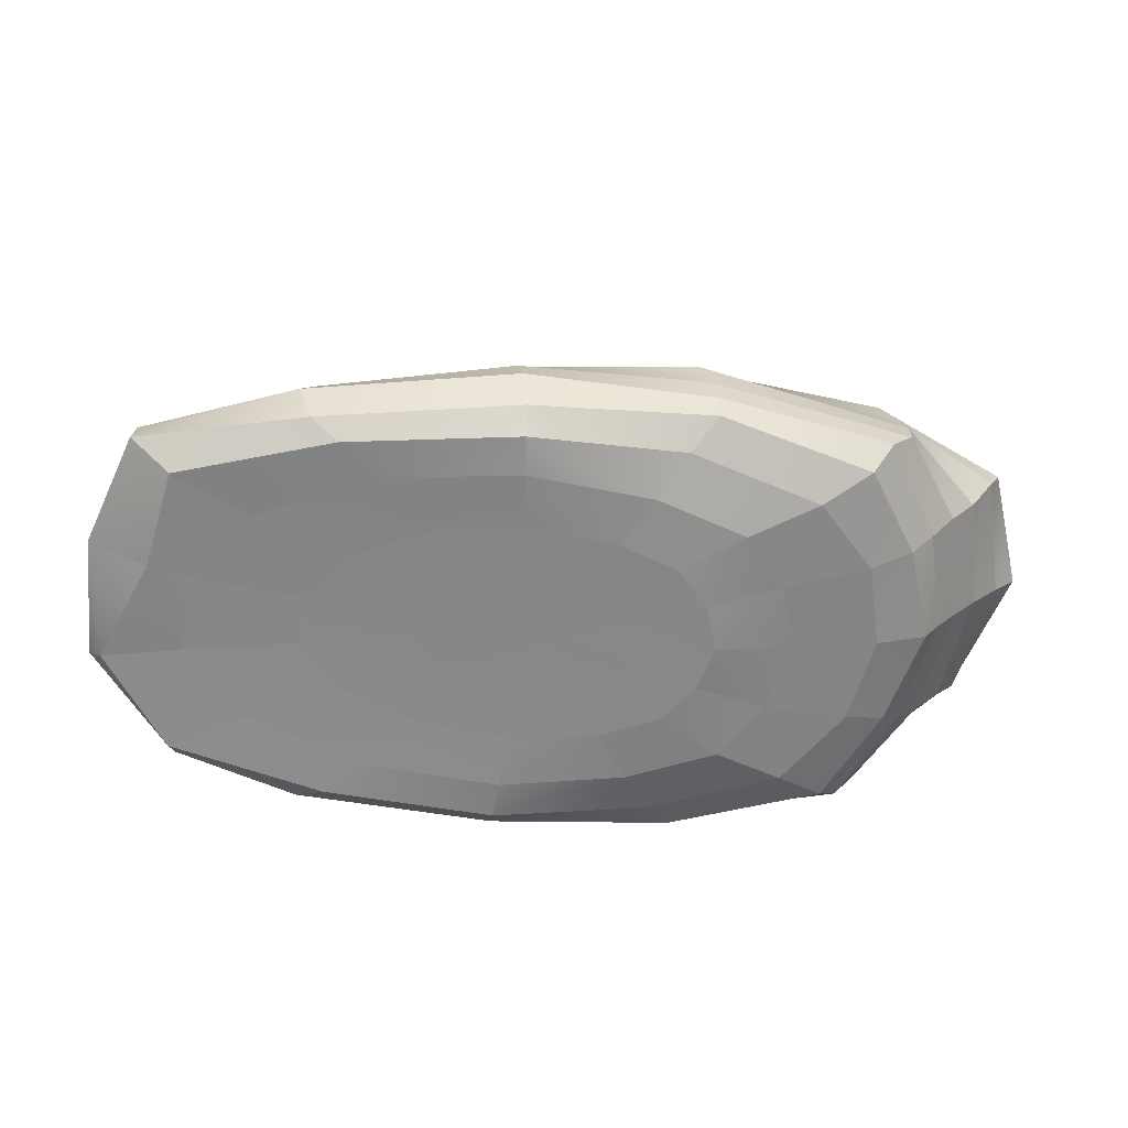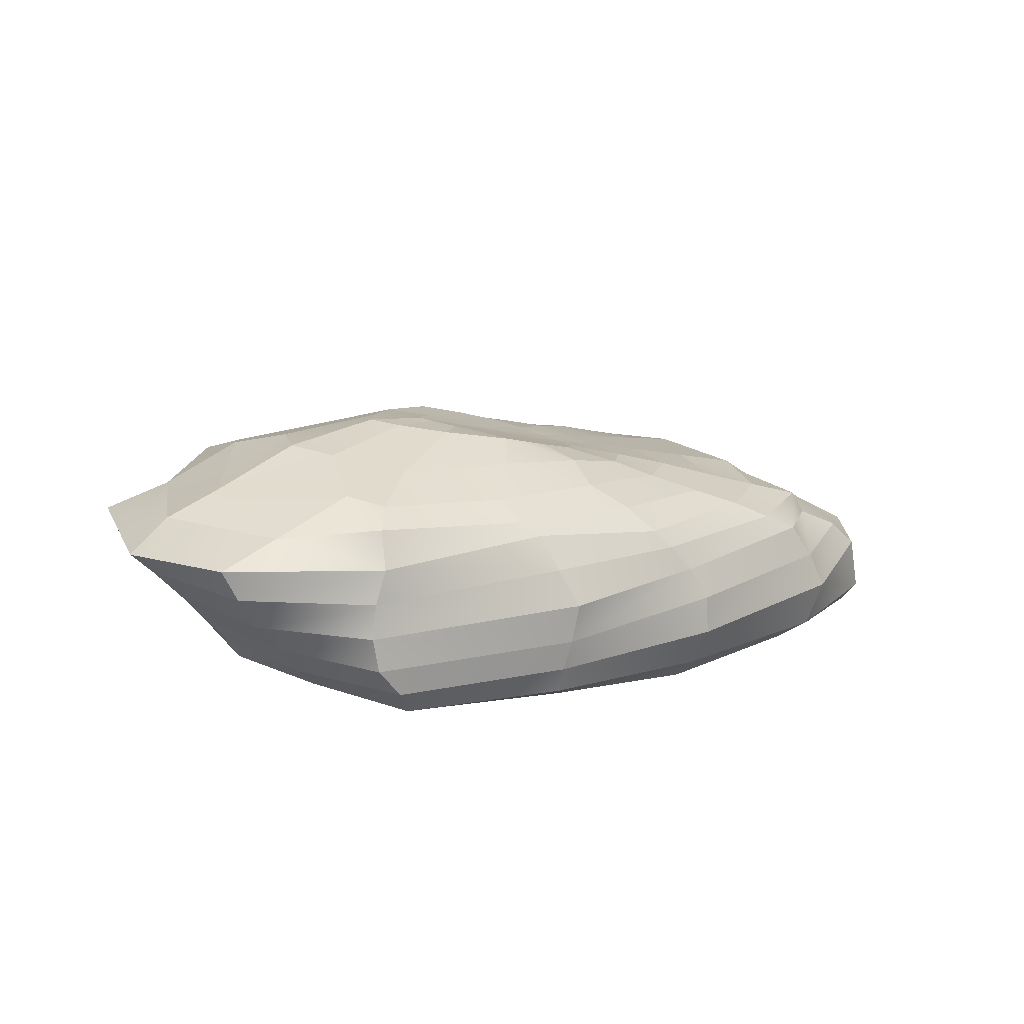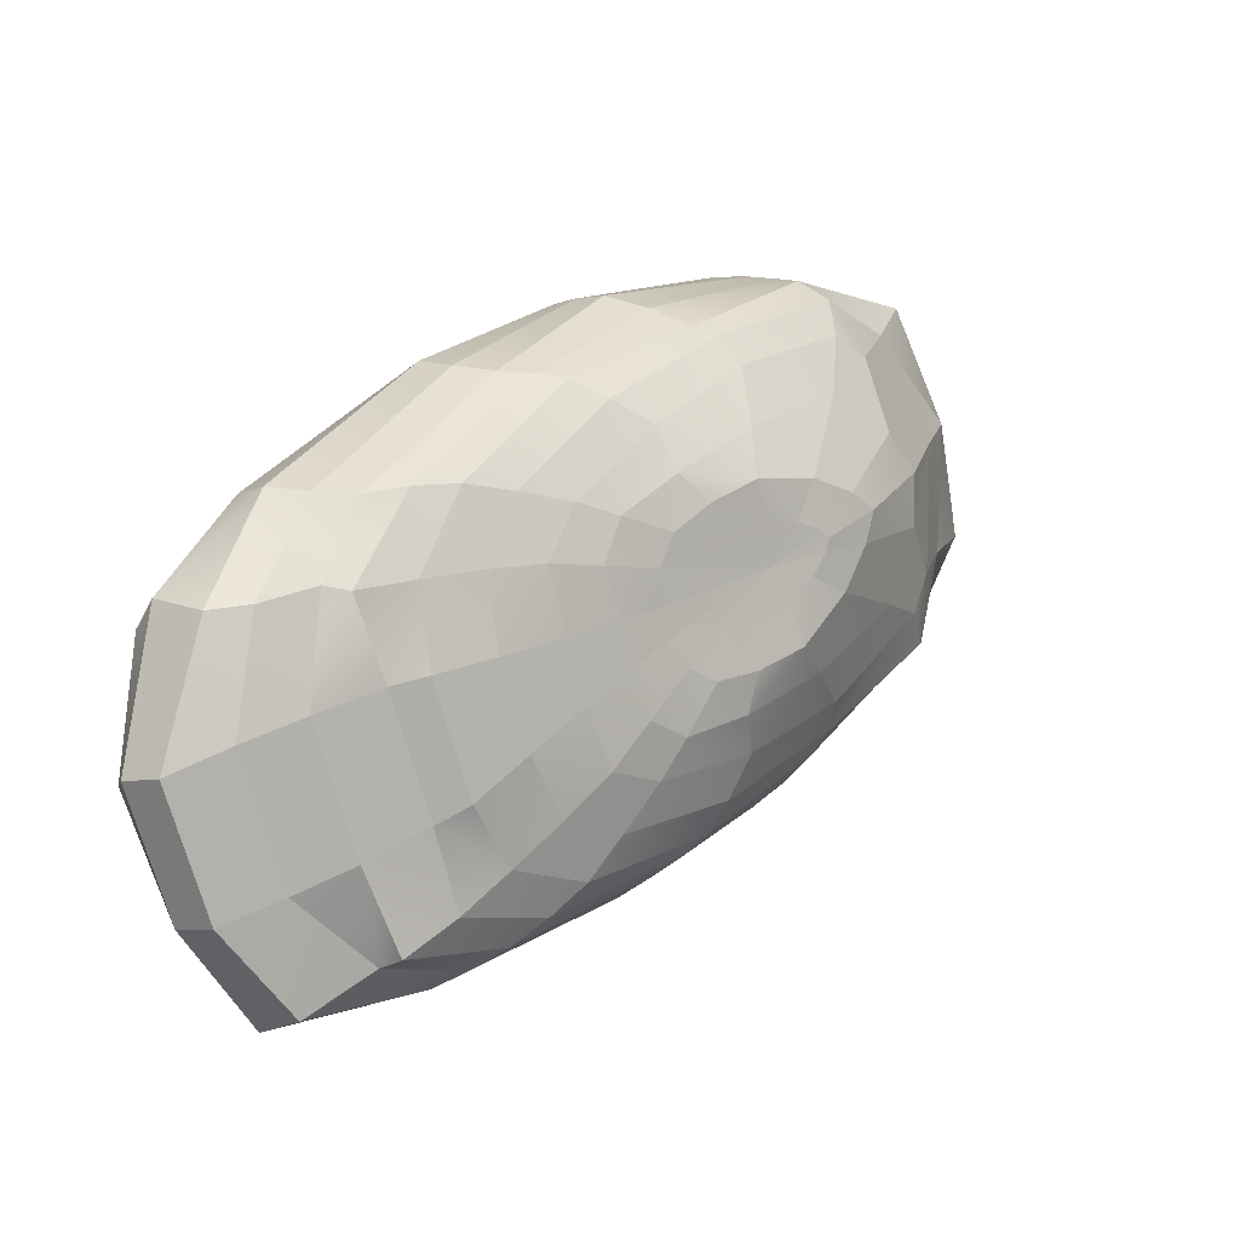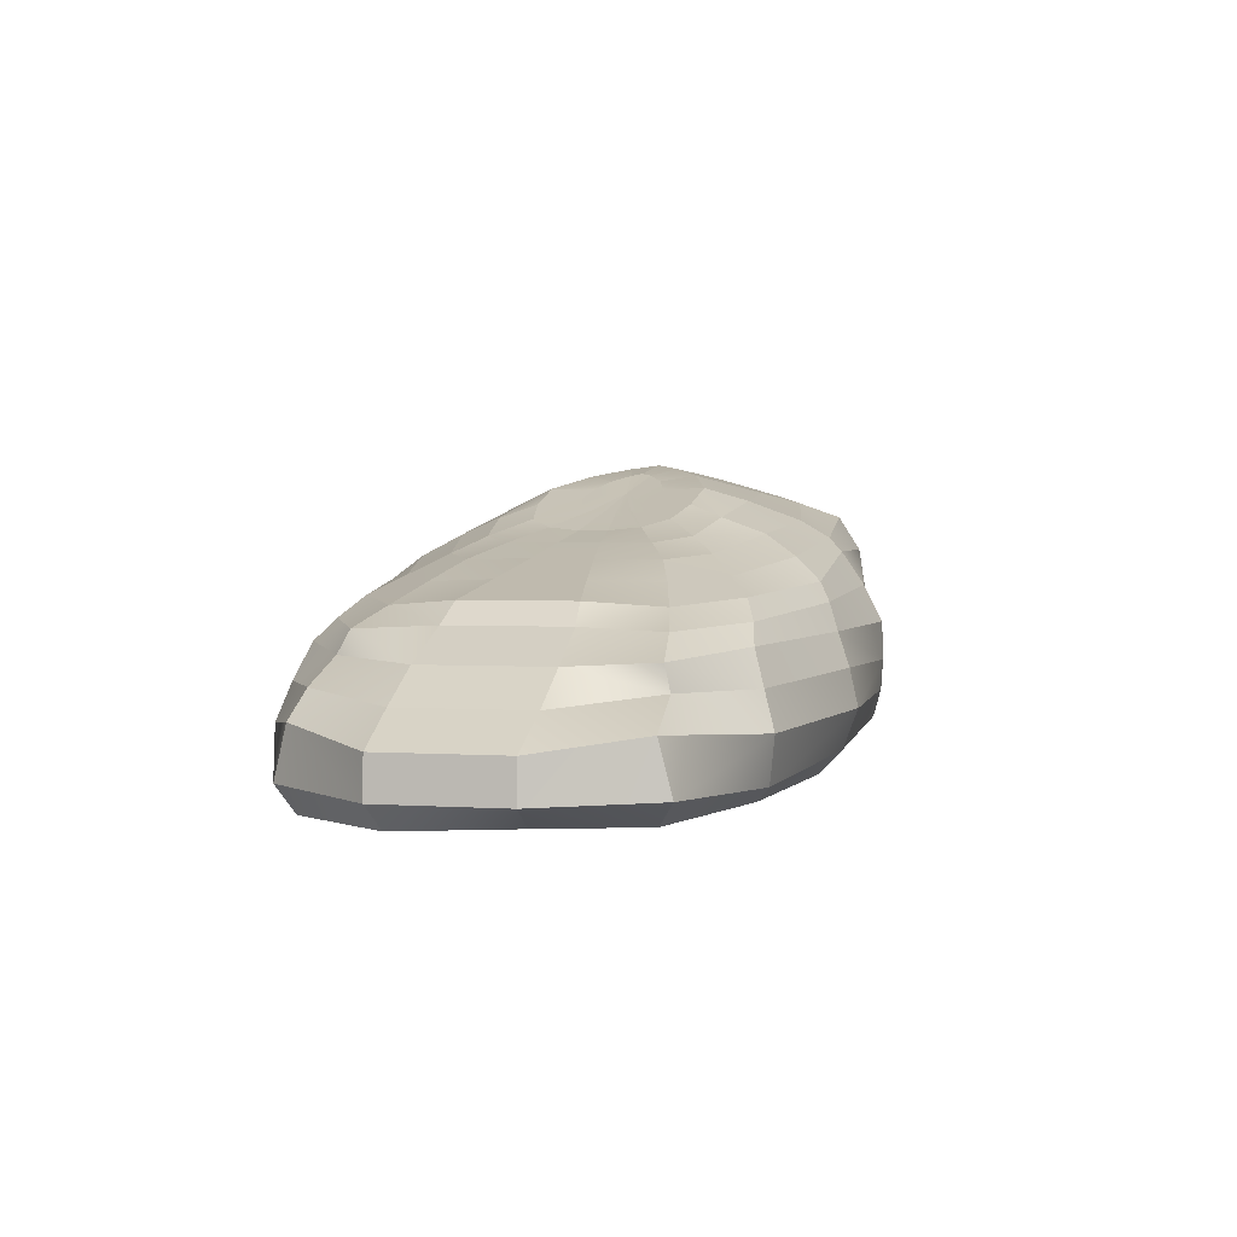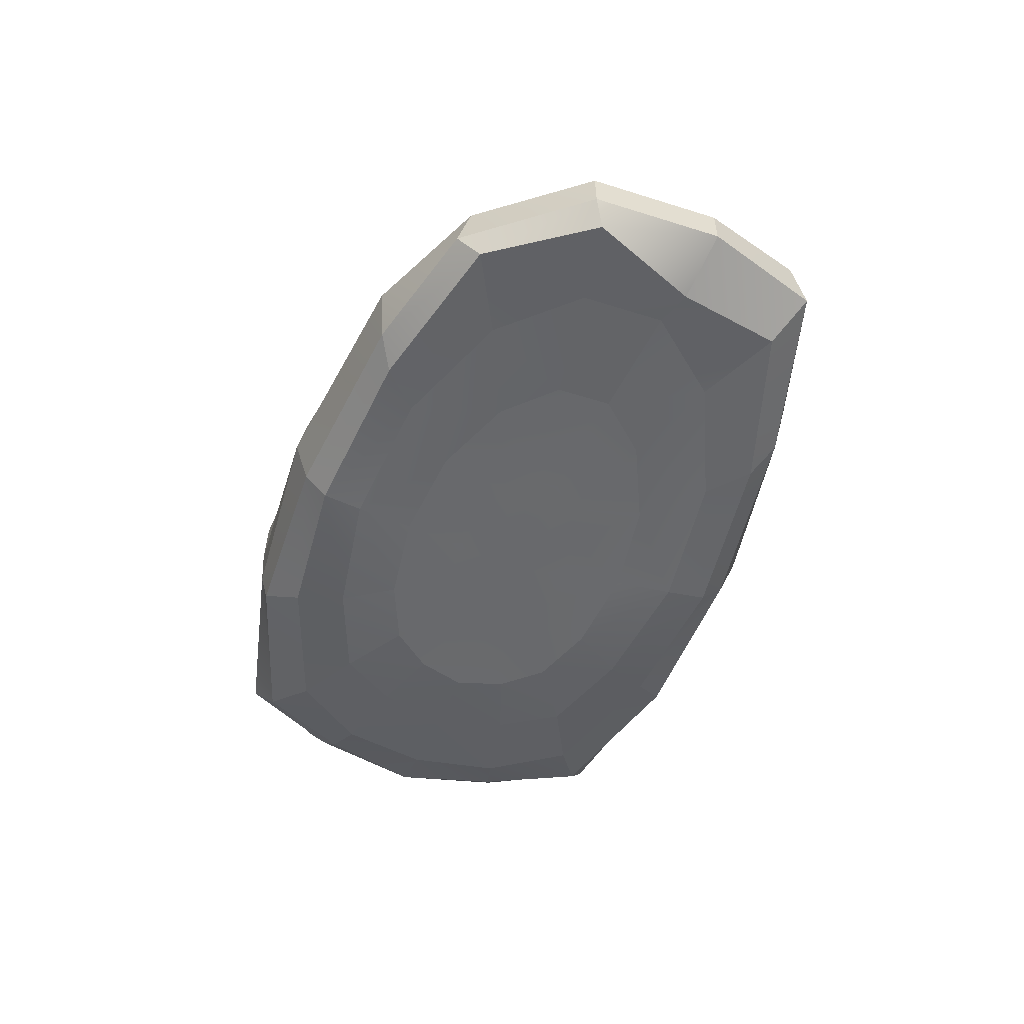
<metadata>
{"format":"obj","ext":"obj","renderer":"f3d","projection":"perspective","resolution":1024,"background":"white","views":[{"elev":-62.6,"azim":-157.6,"up":"+Y"},{"elev":19.6,"azim":-10.5,"up":"+Y"},{"elev":-5.8,"azim":126.9,"up":"+Z"},{"elev":2.0,"azim":133.0,"up":"+Y"},{"elev":-53.4,"azim":98.6,"up":"+Y"}]}
</metadata>
<code>
o Sphere.001_Sphere
v -0.1278 0.1875 0.06625
v -0.1976 0.1997 0.1025
v -0.3027 0.1884 0.157
v -0.3976 0.1531 0.2063
v -0.4611 0.1322 0.2393
v -0.5073 0.09644 0.2632
v -0.4825 0.06801 0.2504
v -0.4512 0.02829 0.2341
v -0.4231 -0.01059 0.2195
v -0.3988 -0.04572 0.2069
v -0.3257 -0.09979 0.169
v -0.1264 0.1849 0.05168
v -0.1896 0.1947 0.06563
v -0.3071 0.1847 0.09707
v -0.3691 0.1637 0.05318
v -0.458 0.1267 0.08896
v -0.5342 0.1071 0.1176
v -0.5228 0.06965 0.1039
v -0.4923 0.02507 0.1002
v -0.4635 -0.01299 0.08826
v -0.4336 -0.05138 0.08157
v -0.4044 -0.07961 0.07792
v -0.3525 -0.1064 0.06563
v -0.2474 -0.1316 0.03467
v -0.1577 -0.1477 0.01885
v -0.06645 -0.1483 0.002339
v -0.1129 0.1773 0.02394
v -0.1633 0.1848 0.01195
v -0.2869 0.1655 0.01098
v -0.3586 0.1535 0.007455
v -0.4021 0.1357 -0.0217
v -0.4238 0.09524 -0.03722
v -0.44 0.05647 -0.03233
v -0.4508 0.01667 -0.03306
v -0.4508 -0.02346 -0.04009
v -0.4292 -0.0588 -0.05639
v -0.3961 -0.09584 -0.0483
v -0.3274 -0.1223 -0.04432
v -0.2342 -0.1417 -0.04775
v -0.145 -0.148 -0.03971
v -0.05653 -0.1486 -0.02937
v -0.08776 0.1665 -0.002956
v -0.1084 0.1684 -0.04913
v -0.1619 0.1536 -0.0718
v -0.2288 0.1305 -0.09814
v -0.246 0.1099 -0.1279
v -0.237 0.09367 -0.1533
v -0.2436 0.05486 -0.1811
v -0.2428 0.01225 -0.2086
v -0.2525 -0.03291 -0.2031
v -0.2593 -0.06866 -0.195
v -0.2554 -0.1009 -0.187
v -0.2093 -0.1269 -0.168
v -0.155 -0.1458 -0.1348
v -0.09241 -0.1493 -0.1005
v -0.02556 -0.1492 -0.06265
v 0.04212 -0.1494 -0.022
v -0.0601 0.156 -0.02134
v -0.05402 0.1488 -0.07604
v -0.05602 0.1334 -0.1209
v -0.08942 0.1147 -0.1584
v -0.08309 0.08932 -0.2072
v -0.08136 0.06168 -0.2437
v -0.07123 0.03947 -0.2645
v -0.05824 0.008038 -0.2864
v -0.05033 -0.03058 -0.3084
v -0.05953 -0.07472 -0.3134
v -0.05761 -0.1214 -0.2933
v -0.04593 -0.1493 -0.2684
v -0.02767 -0.152 -0.2244
v -0.002986 -0.1503 -0.1604
v 0.02061 -0.1496 -0.09156
v -0.03359 0.1474 -0.02629
v -0.003561 0.1317 -0.08996
v 0.02259 0.112 -0.147
v 0.04177 0.09287 -0.1918
v 0.07301 0.0693 -0.245
v 0.103 0.04826 -0.2925
v 0.1348 0.02462 -0.3273
v 0.1681 0.001332 -0.3559
v 0.18 -0.03946 -0.3786
v 0.1859 -0.08282 -0.3974
v 0.1735 -0.1381 -0.3802
v 0.1519 -0.1571 -0.3463
v 0.13 -0.1542 -0.2877
v 0.1037 -0.1512 -0.2008
v 0.07451 -0.1499 -0.1105
v -0.01568 0.1428 -0.01699
v 0.03224 0.1221 -0.07781
v 0.07472 0.1049 -0.1322
v 0.114 0.08708 -0.184
v 0.1605 0.06393 -0.2324
v 0.2123 0.04028 -0.2806
v 0.2624 0.01773 -0.3254
v 0.3142 -0.00871 -0.3654
v 0.3137 -0.03836 -0.3733
v 0.3863 -0.07096 -0.4213
v 0.3771 -0.1322 -0.4338
v 0.3456 -0.1622 -0.3866
v 0.2824 -0.1569 -0.3004
v 0.2055 -0.1526 -0.2079
v 0.126 -0.1503 -0.1148
v -0.003228 0.1404 -0.006553
v 0.05582 0.1184 -0.04853
v 0.1008 0.1054 -0.07988
v 0.1548 0.08779 -0.1208
v 0.2177 0.06696 -0.1707
v 0.2786 0.04669 -0.2198
v 0.3069 0.02209 -0.2401
v 0.3674 -0.01403 -0.2764
v 0.4234 -0.05163 -0.3065
v 0.4816 -0.08865 -0.3351
v 0.483 -0.1371 -0.3358
v 0.4238 -0.1648 -0.2909
v 0.3921 -0.1583 -0.2584
v 0.2803 -0.1532 -0.1819
v 0.1628 -0.1504 -0.102
v 0.003401 0.1404 0.006213
v 0.07171 0.1184 -0.01793
v 0.1233 0.1054 -0.03672
v 0.1878 0.08779 -0.05733
v 0.2648 0.06696 -0.08
v 0.3399 0.04669 -0.1016
v 0.3729 0.02209 -0.113
v 0.4373 -0.01403 -0.1417
v 0.4942 -0.05163 -0.1701
v 0.5511 -0.08865 -0.2013
v 0.5524 -0.1372 -0.202
v 0.5303 -0.1648 -0.2047
v 0.4368 -0.1583 -0.1722
v 0.31 -0.1532 -0.1248
v 0.177 -0.1504 -0.07468
v -0.06109 0.1623 0.03159
v 0.004767 0.1428 0.0224
v 0.08209 0.1221 0.0182
v 0.151 0.1049 0.01475
v 0.216 0.08708 0.01245
v 0.2824 0.06393 0.002206
v 0.3516 0.04028 -0.01242
v 0.417 0.01773 -0.02756
v 0.4309 -0.00871 -0.02176
v 0.4857 -0.03836 -0.04199
v 0.5182 -0.07096 -0.0485
v 0.5231 -0.1322 -0.03378
v 0.5149 -0.1622 -0.06043
v 0.4081 -0.1569 -0.05834
v 0.2882 -0.1526 -0.04866
v 0.1663 -0.1503 -0.03726
v 0.002074 0.1474 0.0424
v 0.07143 0.1317 0.05447
v 0.1332 0.112 0.06592
v 0.1808 0.09287 0.07598
v 0.2423 0.0693 0.08106
v 0.2984 0.04826 0.08383
v 0.3451 0.02462 0.07788
v 0.3877 0.001332 0.06706
v 0.4131 -0.03946 0.07036
v 0.4319 -0.08282 0.07634
v 0.4107 -0.1381 0.07665
v 0.3706 -0.1571 0.0748
v 0.31 -0.1542 0.05907
v 0.2238 -0.1512 0.03055
v 0.1332 -0.1499 0.002447
v -0.01723 0.156 0.06123
v 0.03101 0.1488 0.08773
v 0.06655 0.1334 0.1152
v 0.07801 0.1147 0.1641
v 0.1216 0.08932 0.187
v 0.1524 0.06168 0.2066
v 0.1752 0.03947 0.2102
v 0.2006 0.008038 0.2122
v 0.2232 -0.03058 0.2184
v 0.222 -0.07472 0.2288
v 0.2066 -0.1214 0.2157
v 0.193 -0.1493 0.1918
v 0.1676 -0.152 0.1516
v 0.1294 -0.1503 0.09453
v 0.08664 -0.1496 0.03563
v -0.04818 0.1665 0.07328
v -0.02228 0.1684 0.1167
v -0.03454 0.1536 0.1736
v -0.05145 0.1305 0.2434
v -0.03705 0.1099 0.2746
v -0.01109 0.09367 0.2818
v 0.007843 0.05486 0.3033
v 0.03081 0.01225 0.3184
v 0.02072 -0.03291 0.3232
v 0.01018 -0.06866 0.3241
v 0.00593 -0.1009 0.3163
v 0.01687 -0.1269 0.2676
v 0.02096 -0.1458 0.2041
v 0.02889 -0.1493 0.1332
v 0.03644 -0.1492 0.05675
v -0.08466 0.1773 0.0784
v -0.1038 0.1848 0.1265
v -0.1742 0.1655 0.2282
v -0.2045 0.1498 0.2986
v -0.2137 0.1357 0.3412
v -0.2135 0.09524 0.3679
v -0.2268 0.05647 0.3783
v -0.2324 0.01667 0.3876
v -0.2267 -0.02346 0.3916
v -0.2009 -0.0588 0.3833
v -0.1885 -0.09584 0.3516
v -0.1522 -0.1223 0.2931
v -0.09581 -0.1417 0.2188
v -0.05104 -0.148 0.1412
v -0.008602 -0.1486 0.06294
v -0.1151 0.1849 0.07343
v -0.1629 0.1947 0.1171
v -0.2562 0.1847 0.1951
v -0.248 0.16 0.2808
v -0.3363 0.1267 0.3232
v -0.4036 0.1071 0.3691
v -0.3859 0.06965 0.3676
v -0.3653 0.02507 0.3448
v -0.339 -0.01299 0.3281
v -0.3163 -0.05138 0.3075
v -0.2965 -0.07961 0.2857
v -0.2566 -0.1064 0.2504
v -0.1708 -0.1316 0.1822
v -0.1063 -0.1477 0.118
v -0.04025 -0.1483 0.05281
v -0.3827 -0.07331 0.1986
v -0.2353 -0.1246 0.122
v -0.1472 -0.1476 0.07632
v -0.05983 -0.1483 0.03094
f 7 17 18
f 227 25 26
f 8 18 19
f 1 133 12
f 57 227 26
f 9 19 20
f 1 13 2
f 10 20 21
f 2 14 3
f 224 21 22
f 4 14 15
f 11 22 23
f 4 16 5
f 225 23 24
f 5 17 6
f 226 24 25
f 16 32 17
f 25 39 40
f 18 32 33
f 26 40 41
f 19 33 34
f 12 133 27
f 57 26 41
f 20 34 35
f 12 28 13
f 21 35 36
f 13 29 14
f 22 36 37
f 15 29 30
f 23 37 38
f 15 31 16
f 24 38 39
f 36 50 51
f 28 44 29
f 37 51 52
f 29 45 30
f 38 52 53
f 30 46 31
f 39 53 54
f 32 46 47
f 40 54 55
f 32 48 33
f 41 55 56
f 34 48 49
f 27 133 42
f 57 41 56
f 34 50 35
f 27 43 28
f 55 70 71
f 48 63 64
f 56 71 72
f 49 64 65
f 42 133 58
f 57 56 72
f 50 65 66
f 43 58 59
f 50 67 51
f 43 60 44
f 51 68 52
f 44 61 45
f 53 68 69
f 46 61 62
f 54 69 70
f 47 62 63
f 60 74 75
f 67 83 68
f 61 75 76
f 68 84 69
f 62 76 77
f 69 85 70
f 63 77 78
f 70 86 71
f 64 78 79
f 71 87 72
f 65 79 80
f 58 133 73
f 57 72 87
f 66 80 81
f 59 73 74
f 67 81 82
f 79 93 94
f 86 102 87
f 80 94 95
f 73 133 88
f 57 87 102
f 81 95 96
f 74 88 89
f 82 96 97
f 75 89 90
f 82 98 83
f 76 90 91
f 83 99 84
f 77 91 92
f 84 100 85
f 78 92 93
f 85 101 86
f 97 113 98
f 90 106 91
f 99 113 114
f 91 107 92
f 99 115 100
f 93 107 108
f 100 116 101
f 93 109 94
f 101 117 102
f 94 110 95
f 88 133 103
f 57 102 117
f 96 110 111
f 89 103 104
f 97 111 112
f 89 105 90
f 116 132 117
f 109 125 110
f 103 133 118
f 57 117 132
f 111 125 126
f 104 118 119
f 111 127 112
f 105 119 120
f 112 128 113
f 105 121 106
f 113 129 114
f 106 122 107
f 114 130 115
f 107 123 108
f 116 130 131
f 109 123 124
f 128 145 129
f 122 137 138
f 130 145 146
f 122 139 123
f 131 146 147
f 124 139 140
f 132 147 148
f 125 140 141
f 118 133 134
f 57 132 148
f 125 142 126
f 118 135 119
f 126 143 127
f 120 135 136
f 128 143 144
f 121 136 137
f 134 133 149
f 57 148 163
f 141 157 142
f 134 150 135
f 142 158 143
f 135 151 136
f 144 158 159
f 136 152 137
f 145 159 160
f 137 153 138
f 146 160 161
f 138 154 139
f 147 161 162
f 139 155 140
f 148 162 163
f 140 156 141
f 152 168 153
f 161 175 176
f 153 169 154
f 162 176 177
f 154 170 155
f 163 177 178
f 155 171 156
f 149 133 164
f 57 163 178
f 156 172 157
f 149 165 150
f 157 173 158
f 150 166 151
f 159 173 174
f 151 167 152
f 160 174 175
f 171 187 172
f 164 180 165
f 173 187 188
f 166 180 181
f 174 188 189
f 167 181 182
f 174 190 175
f 167 183 168
f 175 191 176
f 168 184 169
f 176 192 177
f 169 185 170
f 177 193 178
f 170 186 171
f 164 133 179
f 57 178 193
f 190 206 191
f 183 199 184
f 191 207 192
f 185 199 200
f 192 208 193
f 185 201 186
f 179 133 194
f 57 193 208
f 187 201 202
f 180 194 195
f 187 203 188
f 181 195 196
f 188 204 189
f 182 196 197
f 189 205 190
f 183 197 198
f 195 209 210
f 202 218 203
f 196 210 211
f 203 219 204
f 196 212 197
f 204 220 205
f 198 212 213
f 205 221 206
f 199 213 214
f 206 222 207
f 199 215 200
f 207 223 208
f 200 216 201
f 194 133 209
f 57 208 223
f 201 217 202
f 214 5 6
f 221 226 222
f 214 7 215
f 222 227 223
f 215 8 216
f 209 133 1
f 57 223 227
f 216 9 217
f 210 1 2
f 217 10 218
f 211 2 3
f 218 224 219
f 211 4 212
f 219 11 220
f 213 4 5
f 220 225 221
f 7 6 17
f 227 226 25
f 8 7 18
f 9 8 19
f 1 12 13
f 10 9 20
f 2 13 14
f 224 10 21
f 4 3 14
f 11 224 22
f 4 15 16
f 225 11 23
f 5 16 17
f 226 225 24
f 16 31 32
f 25 24 39
f 18 17 32
f 26 25 40
f 19 18 33
f 20 19 34
f 12 27 28
f 21 20 35
f 13 28 29
f 22 21 36
f 15 14 29
f 23 22 37
f 15 30 31
f 24 23 38
f 36 35 50
f 28 43 44
f 37 36 51
f 29 44 45
f 38 37 52
f 30 45 46
f 39 38 53
f 32 31 46
f 40 39 54
f 32 47 48
f 41 40 55
f 34 33 48
f 34 49 50
f 27 42 43
f 55 54 70
f 48 47 63
f 56 55 71
f 49 48 64
f 50 49 65
f 43 42 58
f 50 66 67
f 43 59 60
f 51 67 68
f 44 60 61
f 53 52 68
f 46 45 61
f 54 53 69
f 47 46 62
f 60 59 74
f 67 82 83
f 61 60 75
f 68 83 84
f 62 61 76
f 69 84 85
f 63 62 77
f 70 85 86
f 64 63 78
f 71 86 87
f 65 64 79
f 66 65 80
f 59 58 73
f 67 66 81
f 79 78 93
f 86 101 102
f 80 79 94
f 81 80 95
f 74 73 88
f 82 81 96
f 75 74 89
f 82 97 98
f 76 75 90
f 83 98 99
f 77 76 91
f 84 99 100
f 78 77 92
f 85 100 101
f 97 112 113
f 90 105 106
f 99 98 113
f 91 106 107
f 99 114 115
f 93 92 107
f 100 115 116
f 93 108 109
f 101 116 117
f 94 109 110
f 96 95 110
f 89 88 103
f 97 96 111
f 89 104 105
f 116 131 132
f 109 124 125
f 111 110 125
f 104 103 118
f 111 126 127
f 105 104 119
f 112 127 128
f 105 120 121
f 113 128 129
f 106 121 122
f 114 129 130
f 107 122 123
f 116 115 130
f 109 108 123
f 128 144 145
f 122 121 137
f 130 129 145
f 122 138 139
f 131 130 146
f 124 123 139
f 132 131 147
f 125 124 140
f 125 141 142
f 118 134 135
f 126 142 143
f 120 119 135
f 128 127 143
f 121 120 136
f 141 156 157
f 134 149 150
f 142 157 158
f 135 150 151
f 144 143 158
f 136 151 152
f 145 144 159
f 137 152 153
f 146 145 160
f 138 153 154
f 147 146 161
f 139 154 155
f 148 147 162
f 140 155 156
f 152 167 168
f 161 160 175
f 153 168 169
f 162 161 176
f 154 169 170
f 163 162 177
f 155 170 171
f 156 171 172
f 149 164 165
f 157 172 173
f 150 165 166
f 159 158 173
f 151 166 167
f 160 159 174
f 171 186 187
f 164 179 180
f 173 172 187
f 166 165 180
f 174 173 188
f 167 166 181
f 174 189 190
f 167 182 183
f 175 190 191
f 168 183 184
f 176 191 192
f 169 184 185
f 177 192 193
f 170 185 186
f 190 205 206
f 183 198 199
f 191 206 207
f 185 184 199
f 192 207 208
f 185 200 201
f 187 186 201
f 180 179 194
f 187 202 203
f 181 180 195
f 188 203 204
f 182 181 196
f 189 204 205
f 183 182 197
f 195 194 209
f 202 217 218
f 196 195 210
f 203 218 219
f 196 211 212
f 204 219 220
f 198 197 212
f 205 220 221
f 199 198 213
f 206 221 222
f 199 214 215
f 207 222 223
f 200 215 216
f 201 216 217
f 214 213 5
f 221 225 226
f 214 6 7
f 222 226 227
f 215 7 8
f 216 8 9
f 210 209 1
f 217 9 10
f 211 210 2
f 218 10 224
f 211 3 4
f 219 224 11
f 213 212 4
f 220 11 225

</code>
